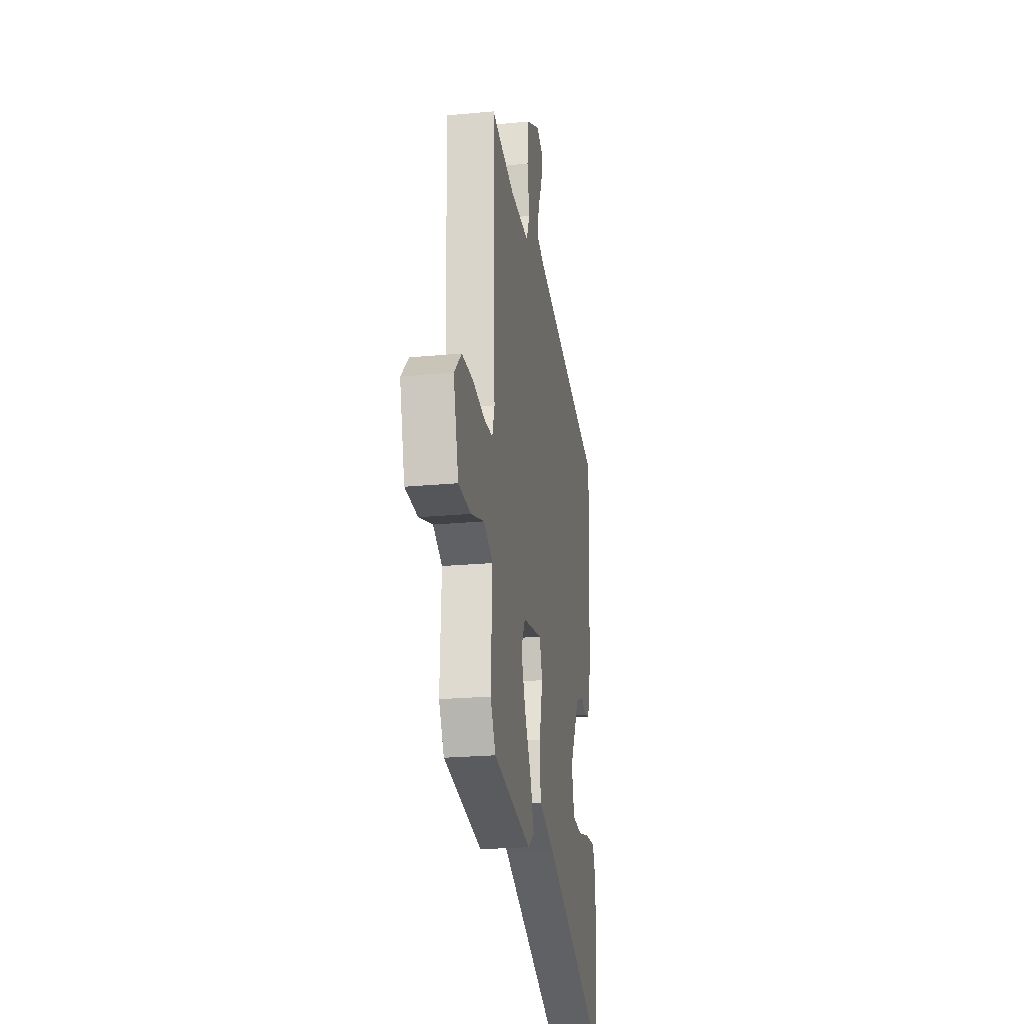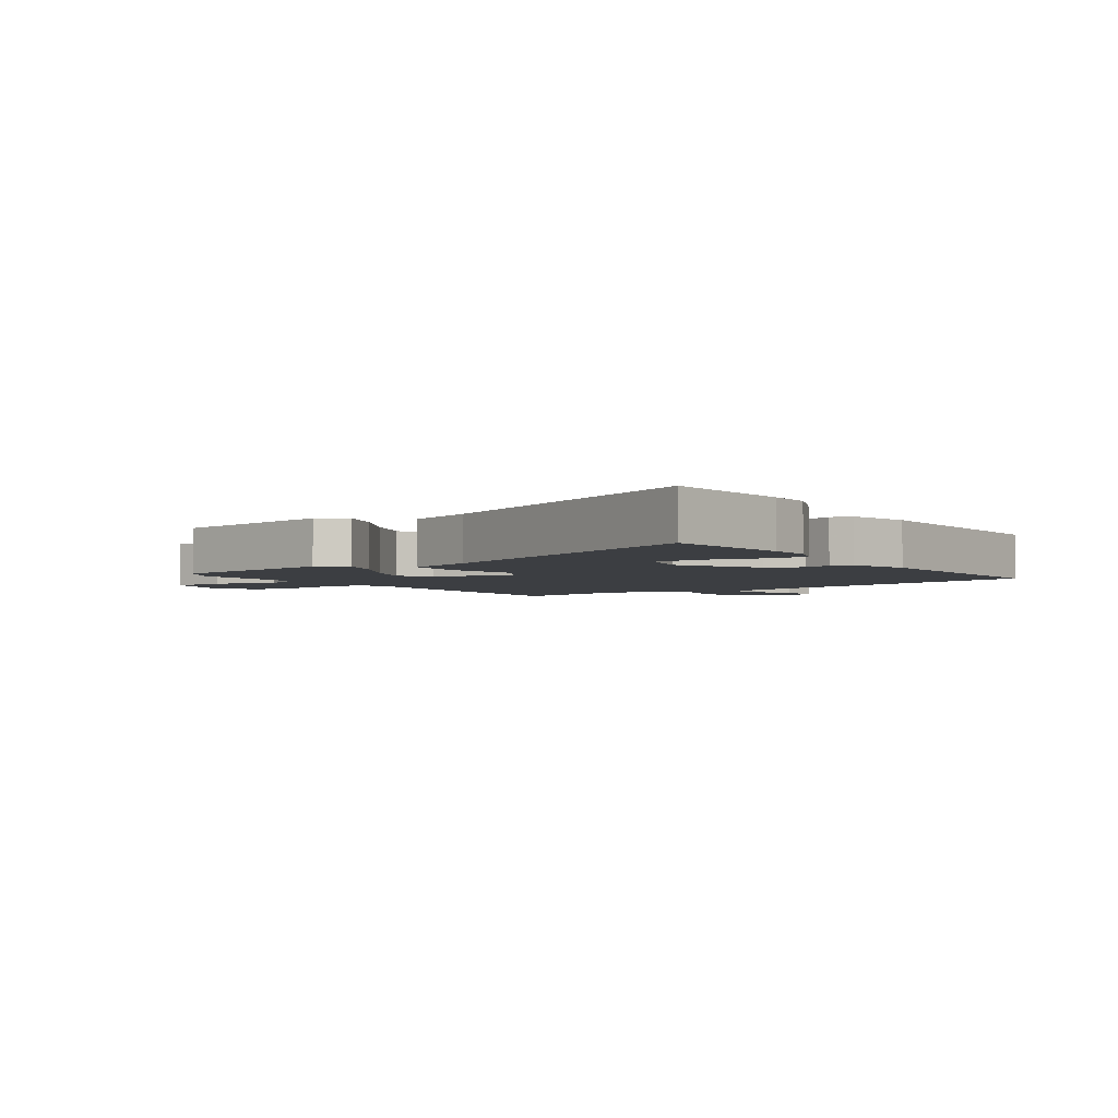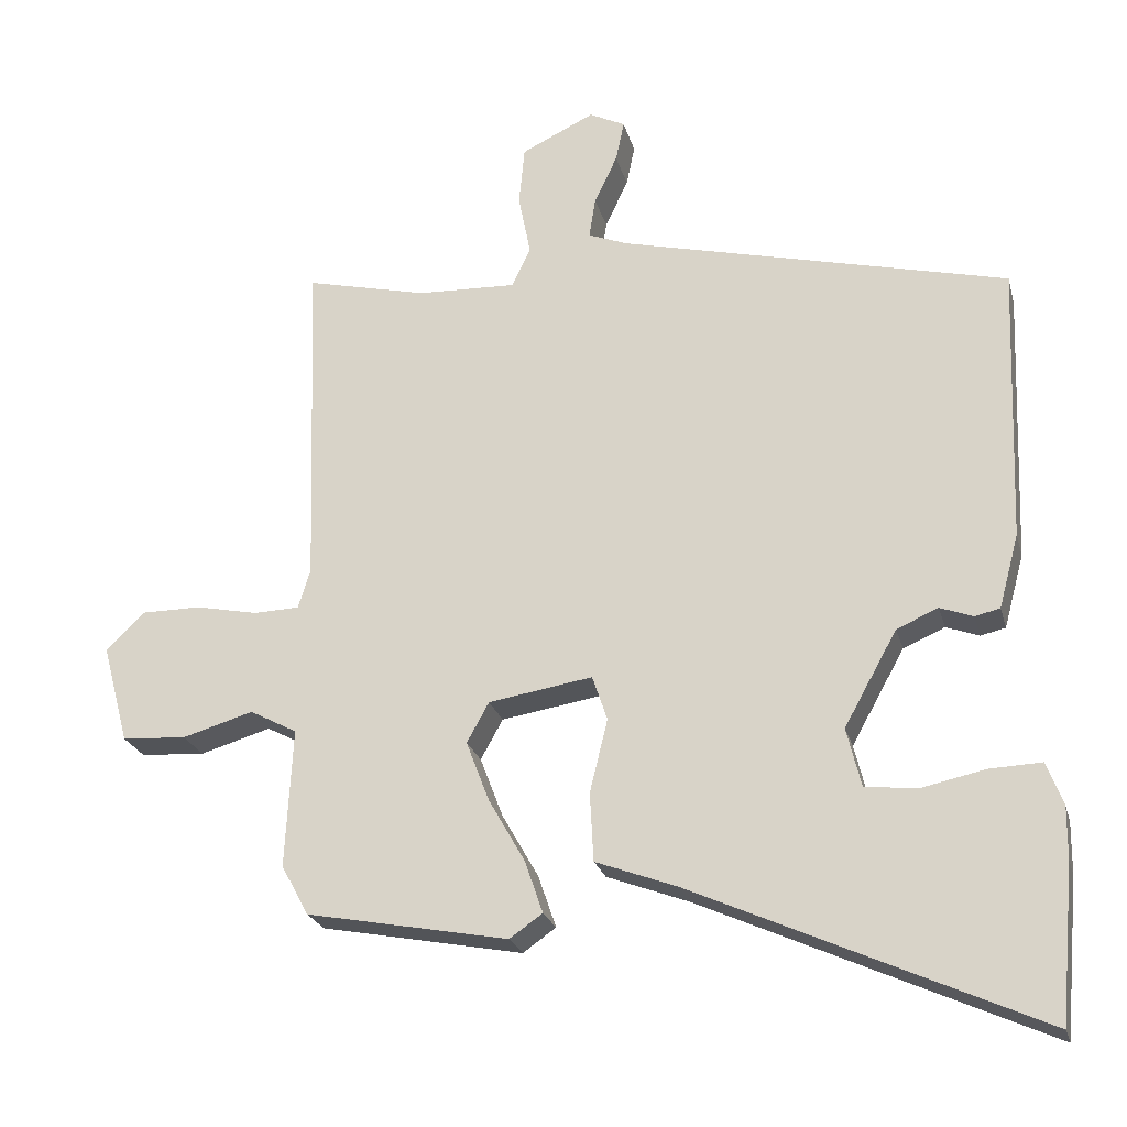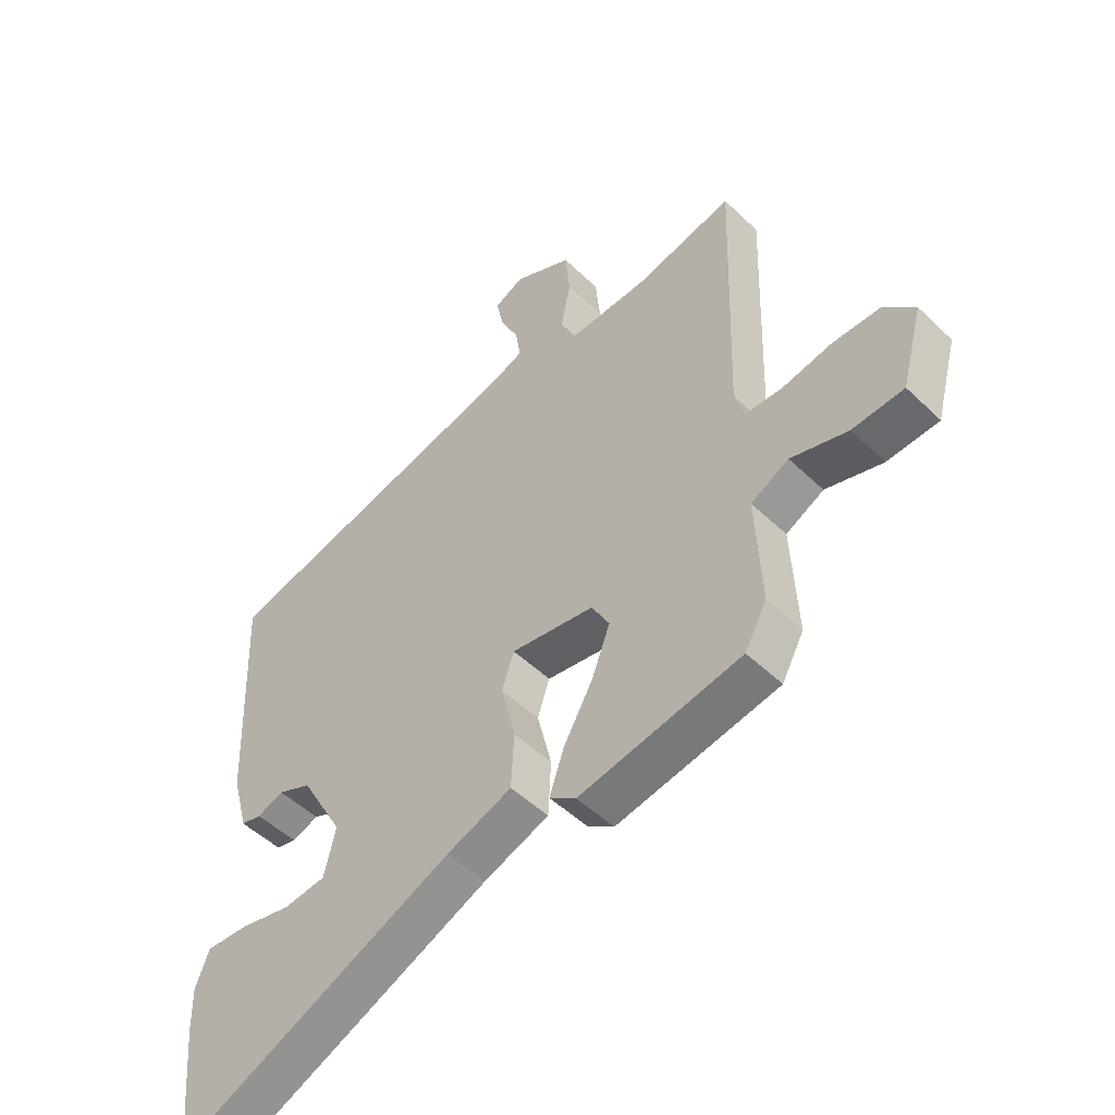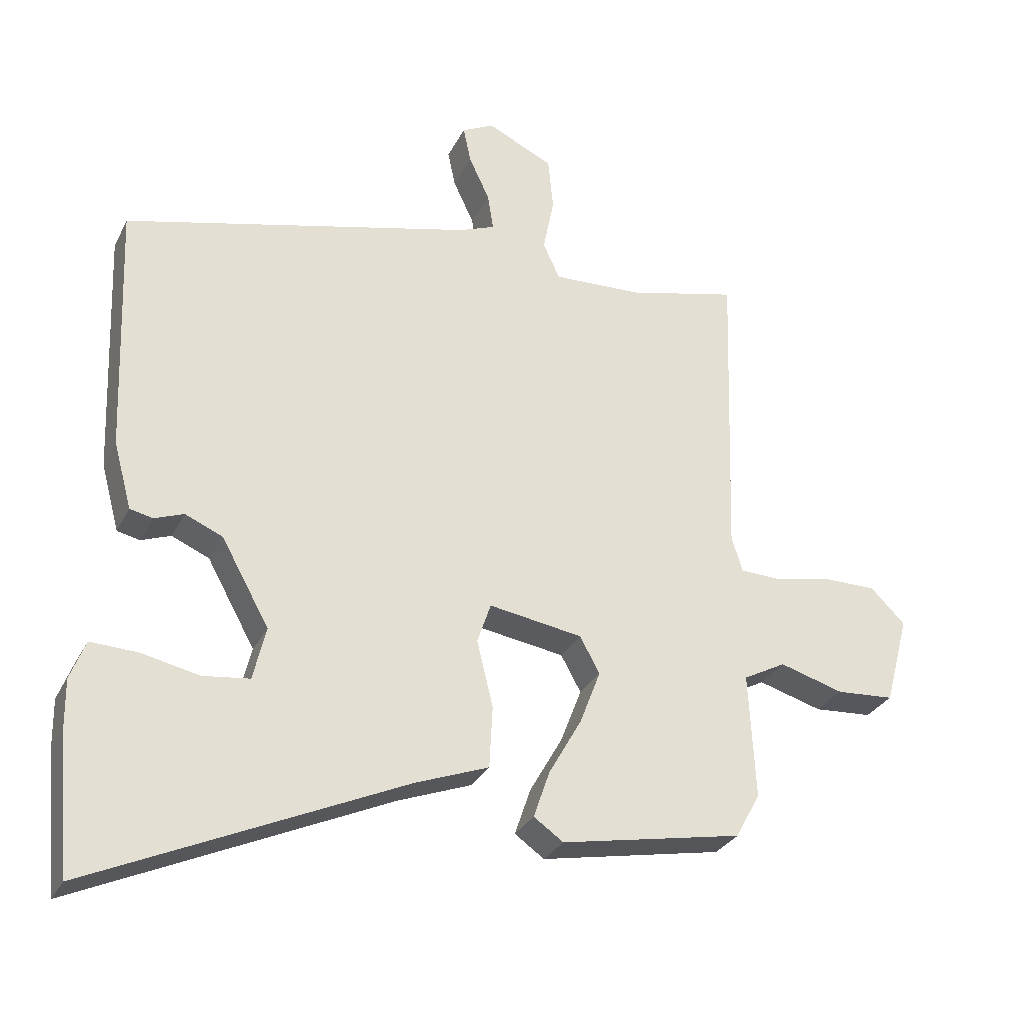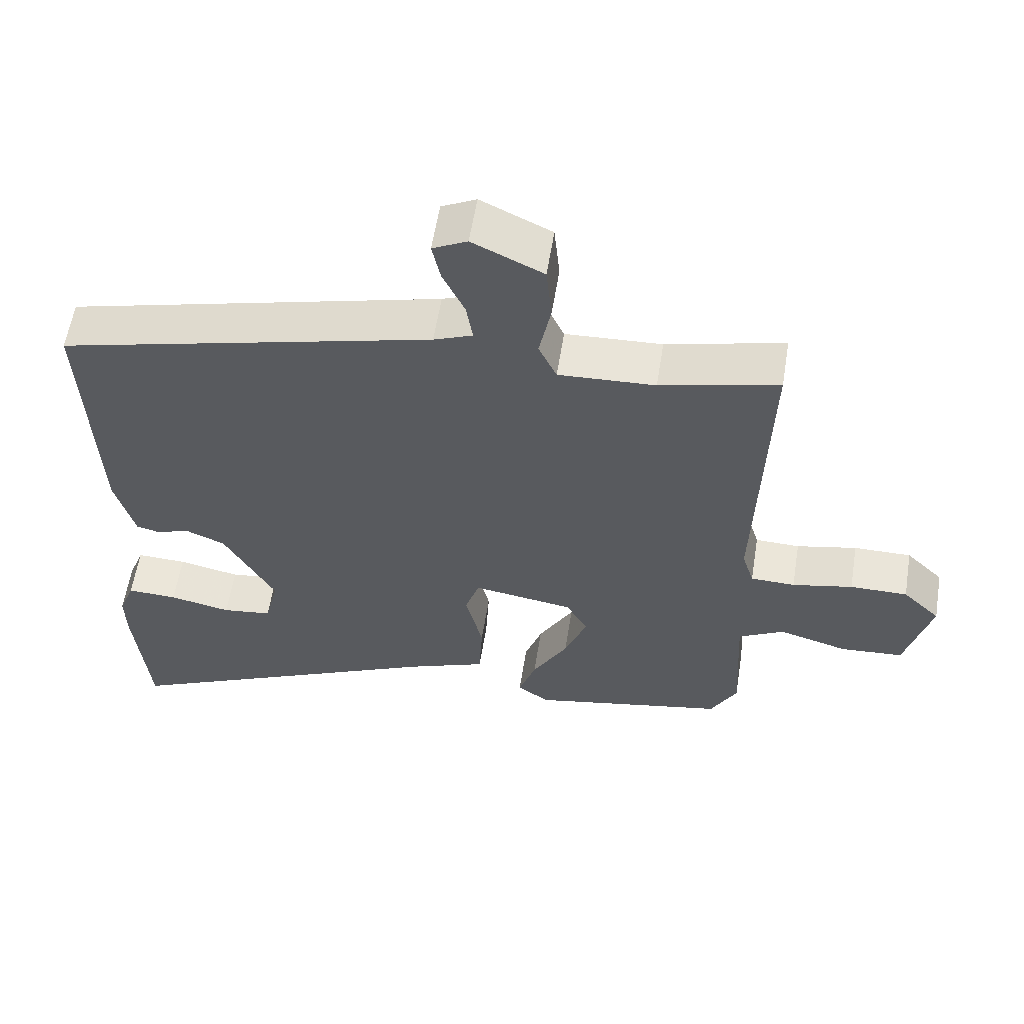
<metadata>
{"format":"obj","ext":"obj","renderer":"f3d","projection":"perspective","resolution":1024,"background":"white","views":[{"elev":-22.2,"azim":99.4,"up":"+Z"},{"elev":-3.3,"azim":-146.4,"up":"+Y"},{"elev":-23.7,"azim":-165.7,"up":"+Z"},{"elev":-49.8,"azim":43.5,"up":"+Z"},{"elev":-29.5,"azim":-22.7,"up":"+Z"},{"elev":58.5,"azim":9.1,"up":"+Z"}]}
</metadata>
<code>
v -0.483 0.07 0.374
v 0.059 0.07 0.509
v 0.115 0.07 0.531
v 0.106 0.07 0.588
v 0.074 0.07 0.656
v 0.062 0.07 0.713
v 0.112 0.07 0.738
v 0.214 0.07 0.689
v 0.222 0.07 0.606
v 0.205 0.07 0.52
v 0.231 0.07 0.464
v 0.37 0.07 0.47
v 0.54 0.07 0.511
v 0.525 0.07 0.041
v 0.542 0.07 -0.014
v 0.606 0.07 -0.016
v 0.693 0.07 0.002
v 0.776 0.07 0.002
v 0.83 0.07 -0.051
v 0.793 0.07 -0.189
v 0.703 0.07 -0.195
v 0.604 0.07 -0.166
v 0.538 0.07 -0.201
v 0.548 0.07 -0.395
v 0.51 0.07 -0.465
v 0.228 0.07 -0.519
v 0.182 0.07 -0.487
v 0.207 0.07 -0.414
v 0.258 0.07 -0.324
v 0.29 0.07 -0.24
v 0.259 0.07 -0.184
v 0.114 0.07 -0.161
v 0.093 0.07 -0.224
v 0.118 0.07 -0.326
v 0.113 0.07 -0.422
v -0.001 0.07 -0.465
v -0.483 0.07 -0.683
v -0.503 0.07 -0.467
v -0.504 0.07 -0.395
v -0.481 0.07 -0.335
v -0.408 0.07 -0.338
v -0.319 0.07 -0.357
v -0.247 0.07 -0.348
v -0.227 0.07 -0.266
v -0.301 0.07 -0.133
v -0.359 0.07 -0.108
v -0.405 0.07 -0.125
v -0.44 0.07 -0.117
v -0.468 0.07 -0.014
v -0.483 0 0.374
v 0.059 0 0.509
v 0.115 0 0.531
v 0.106 0 0.588
v 0.074 0 0.656
v 0.062 0 0.713
v 0.112 0 0.738
v 0.214 0 0.689
v 0.222 0 0.606
v 0.205 0 0.52
v 0.231 0 0.464
v 0.37 0 0.47
v 0.54 0 0.511
v 0.525 0 0.041
v 0.542 0 -0.014
v 0.606 0 -0.016
v 0.693 0 0.002
v 0.776 0 0.002
v 0.83 0 -0.051
v 0.793 0 -0.189
v 0.703 0 -0.195
v 0.604 0 -0.166
v 0.538 0 -0.201
v 0.548 0 -0.395
v 0.51 0 -0.465
v 0.228 0 -0.519
v 0.182 0 -0.487
v 0.207 0 -0.414
v 0.258 0 -0.324
v 0.29 0 -0.24
v 0.259 0 -0.184
v 0.114 0 -0.161
v 0.093 0 -0.224
v 0.118 0 -0.326
v 0.113 0 -0.422
v -0.001 0 -0.465
v -0.483 0 -0.683
v -0.503 0 -0.467
v -0.504 0 -0.395
v -0.481 0 -0.335
v -0.408 0 -0.338
v -0.319 0 -0.357
v -0.247 0 -0.348
v -0.227 0 -0.266
v -0.301 0 -0.133
v -0.359 0 -0.108
v -0.405 0 -0.125
v -0.44 0 -0.117
v -0.468 0 -0.014
f 49 1 2
f 48 49 2
f 47 48 2
f 46 47 2
f 45 46 2 3
f 44 45 3
f 43 44 3
f 40 41 42
f 39 40 42
f 38 39 42
f 37 38 42
f 36 37 42
f 36 42 43
f 35 36 43
f 34 35 43
f 33 34 43
f 32 33 43 3
f 27 28 29
f 26 27 29
f 25 26 29
f 24 25 29
f 23 24 29
f 22 23 29 30
f 20 21 22
f 19 20 22
f 18 19 22
f 17 18 22
f 16 17 22
f 22 30 31
f 16 22 31
f 15 16 31
f 12 13 14
f 15 31 32
f 14 15 32
f 12 14 32
f 11 12 32
f 8 9 10
f 7 8 10
f 6 7 10
f 5 6 10
f 4 5 10
f 3 4 10 11
f 3 11 32
f 51 50 98
f 51 98 97
f 51 97 96
f 51 96 95
f 52 51 95 94
f 52 94 93
f 52 93 92
f 91 90 89
f 91 89 88
f 91 88 87
f 91 87 86
f 91 86 85
f 92 91 85
f 92 85 84
f 92 84 83
f 92 83 82
f 52 92 82 81
f 78 77 76
f 78 76 75
f 78 75 74
f 78 74 73
f 78 73 72
f 79 78 72 71
f 71 70 69
f 71 69 68
f 71 68 67
f 71 67 66
f 71 66 65
f 80 79 71
f 80 71 65
f 80 65 64
f 63 62 61
f 81 80 64
f 81 64 63
f 81 63 61
f 81 61 60
f 59 58 57
f 59 57 56
f 59 56 55
f 59 55 54
f 59 54 53
f 60 59 53 52
f 81 60 52
f 1 50 51 2
f 2 51 52 3
f 3 52 53 4
f 4 53 54 5
f 5 54 55 6
f 6 55 56 7
f 7 56 57 8
f 8 57 58 9
f 9 58 59 10
f 10 59 60 11
f 11 60 61 12
f 12 61 62 13
f 13 62 63 14
f 14 63 64 15
f 15 64 65 16
f 16 65 66 17
f 17 66 67 18
f 18 67 68 19
f 19 68 69 20
f 20 69 70 21
f 21 70 71 22
f 22 71 72 23
f 23 72 73 24
f 24 73 74 25
f 25 74 75 26
f 26 75 76 27
f 27 76 77 28
f 28 77 78 29
f 29 78 79 30
f 30 79 80 31
f 31 80 81 32
f 32 81 82 33
f 33 82 83 34
f 34 83 84 35
f 35 84 85 36
f 36 85 86 37
f 37 86 87 38
f 38 87 88 39
f 39 88 89 40
f 40 89 90 41
f 41 90 91 42
f 42 91 92 43
f 43 92 93 44
f 44 93 94 45
f 45 94 95 46
f 46 95 96 47
f 47 96 97 48
f 48 97 98 49
f 49 98 50 1

</code>
